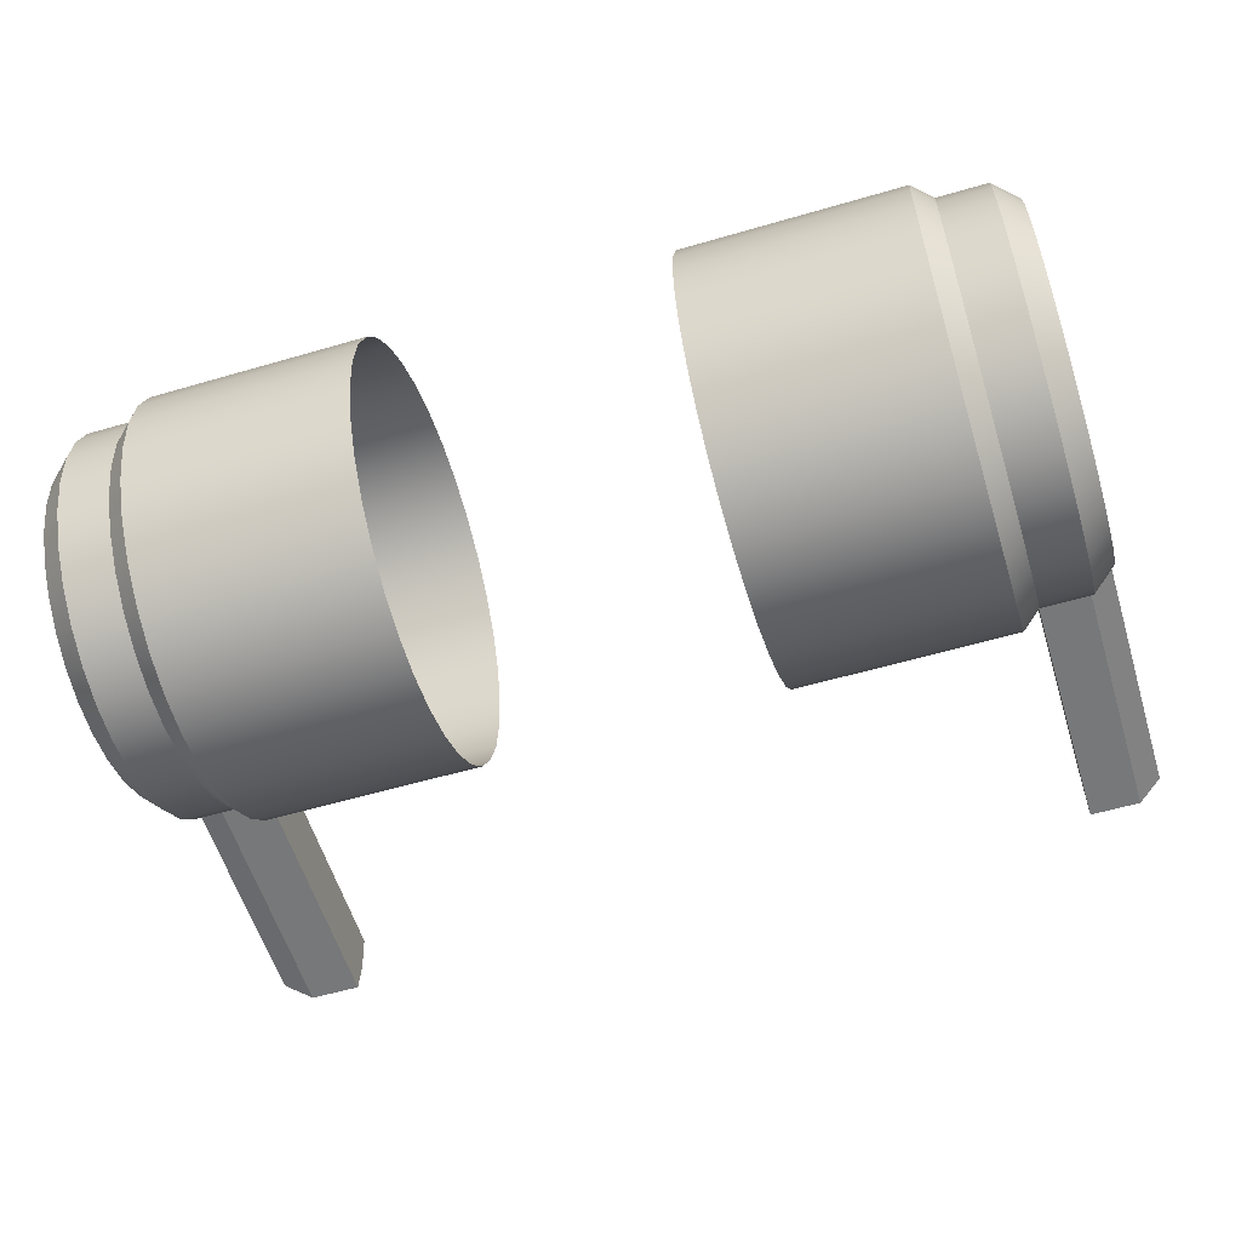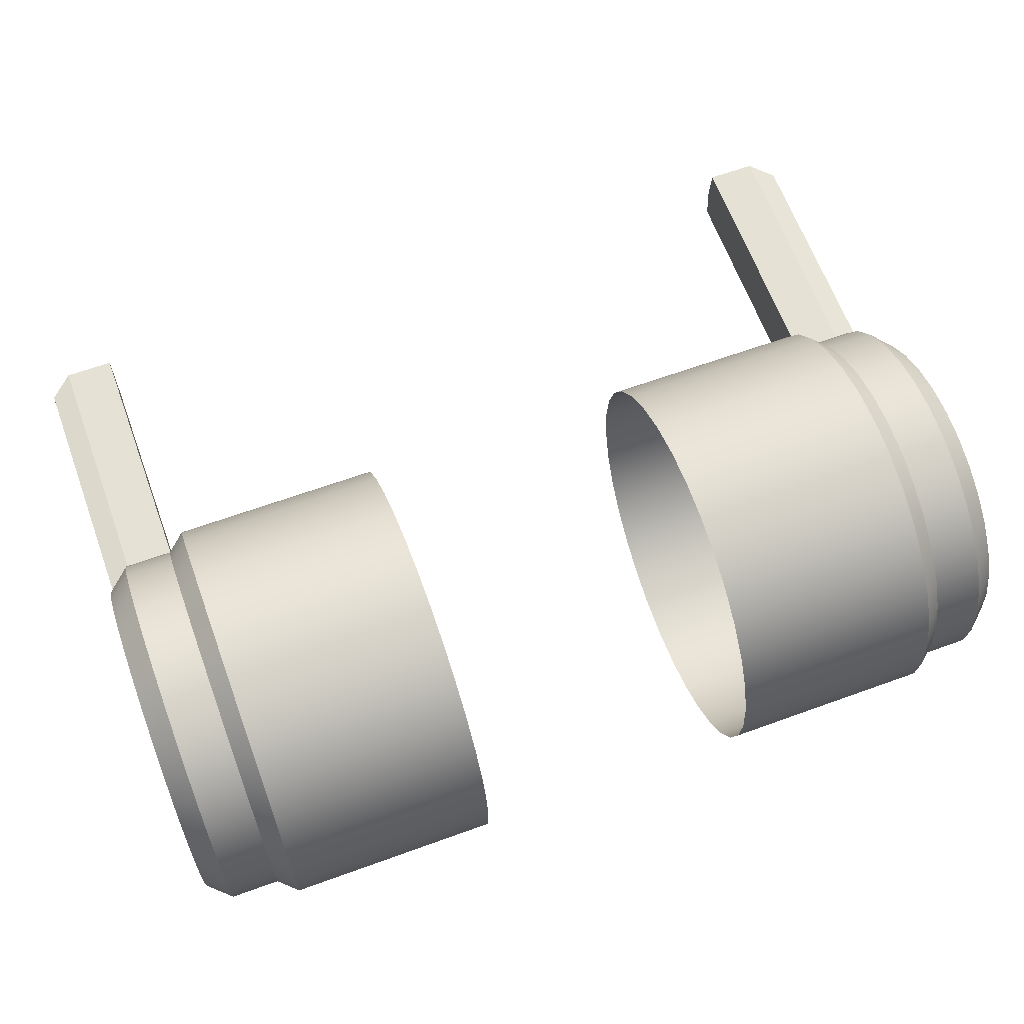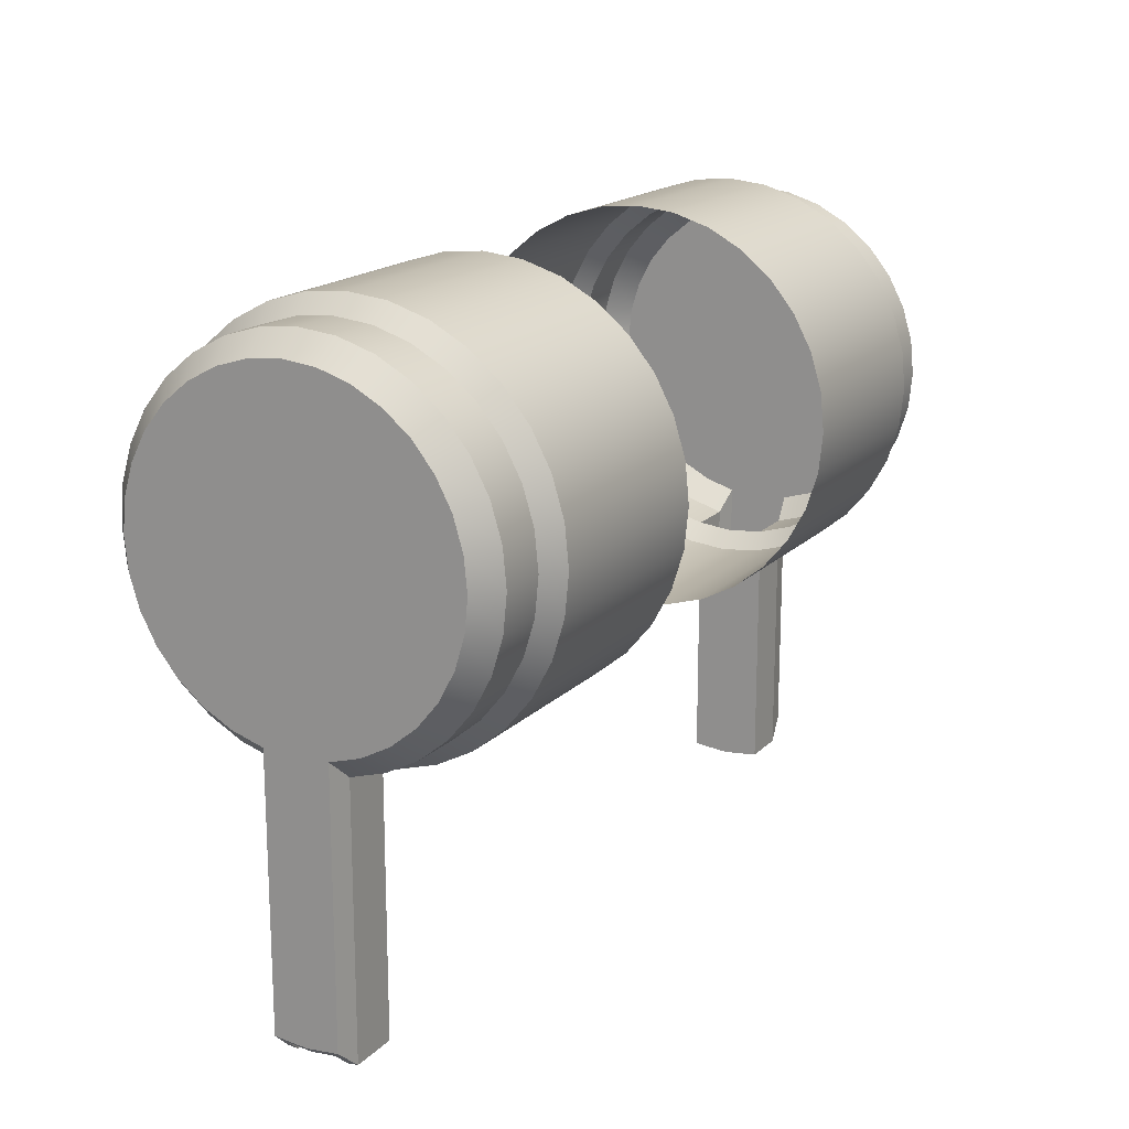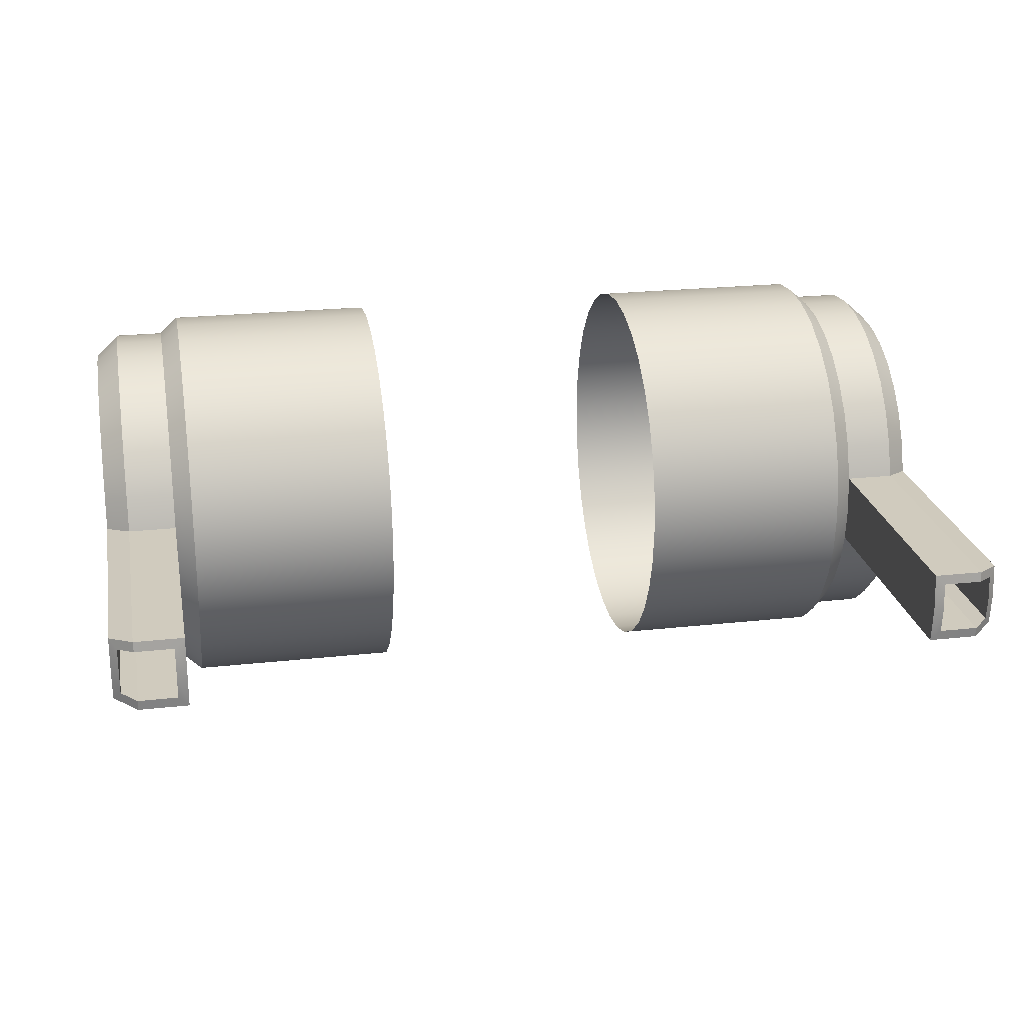
<metadata>
{"format":"obj","ext":"obj","renderer":"f3d","projection":"perspective","resolution":1024,"background":"white","views":[{"elev":-57.4,"azim":16.9,"up":"+Y"},{"elev":64.1,"azim":-20.1,"up":"+Y"},{"elev":17.4,"azim":119.1,"up":"+Z"},{"elev":23.3,"azim":169.4,"up":"+Y"}]}
</metadata>
<code>
g default
v 8.803 1.407 -0.5703
v 8.803 1.122 -1.508
v 8.803 0.6604 -2.373
v 8.803 0.03862 -3.13
v 8.803 -0.7191 -3.752
v 8.803 -1.583 -4.214
v 8.803 -2.521 -4.499
v 8.803 -3.497 -4.595
v 8.803 -4.472 -4.499
v 8.803 -5.41 -4.214
v 8.803 -6.275 -3.752
v 8.803 -7.032 -3.13
v 8.803 -7.654 -2.373
v 8.803 -8.116 -1.508
v 8.803 -8.401 -0.5703
v 8.803 -8.497 0.4052
v 8.803 -8.401 1.381
v 8.803 -8.116 2.319
v 8.803 -7.654 3.183
v 8.803 -7.032 3.941
v 8.803 -6.275 4.563
v 8.803 -5.41 5.025
v 8.803 -4.472 5.309
v 8.803 -3.497 5.405
v 8.803 -2.521 5.309
v 8.803 -1.583 5.025
v 8.803 -0.7191 4.563
v 8.803 0.03862 3.941
v 8.803 0.6604 3.183
v 8.803 1.122 2.319
v 8.803 1.407 1.381
v 8.803 1.503 0.4052
v 3.589 1.407 -0.5703
v 3.589 1.122 -1.508
v 3.589 0.6604 -2.373
v 3.589 0.03862 -3.13
v 3.589 -0.7191 -3.752
v 3.589 -1.583 -4.214
v 3.589 -2.521 -4.499
v 3.589 -3.497 -4.595
v 3.589 -4.472 -4.499
v 3.589 -5.41 -4.214
v 3.589 -6.275 -3.752
v 3.589 -7.032 -3.13
v 3.589 -7.654 -2.373
v 3.589 -8.116 -1.508
v 3.589 -8.401 -0.5703
v 3.589 -8.497 0.4052
v 3.589 -8.401 1.381
v 3.589 -8.116 2.319
v 3.589 -7.654 3.183
v 3.589 -7.032 3.941
v 3.589 -6.275 4.563
v 3.589 -5.41 5.025
v 3.589 -4.472 5.309
v 3.589 -3.497 5.405
v 3.589 -2.521 5.309
v 3.589 -1.583 5.025
v 3.589 -0.7191 4.563
v 3.589 0.03862 3.941
v 3.589 0.6604 3.183
v 3.589 1.122 2.319
v 3.589 1.407 1.381
v 3.589 1.503 0.4052
v 9.261 1.002 -0.4898
v 9.261 0.7413 -1.35
v 9.261 0.3174 -2.143
v 9.261 -0.2531 -2.839
v 9.261 -0.9483 -3.409
v 9.261 -1.741 -3.833
v 9.261 -2.602 -4.094
v 9.261 -3.497 -4.182
v 9.261 -4.392 -4.094
v 9.261 -5.252 -3.833
v 9.261 -6.046 -3.409
v 9.261 -6.741 -2.839
v 9.261 -7.311 -2.143
v 9.261 -7.735 -1.35
v 9.261 -7.996 -0.4898
v 9.261 -8.084 0.4052
v 9.261 -7.996 1.3
v 9.261 -7.735 2.161
v 9.261 -7.311 2.954
v 9.261 -6.741 3.649
v 9.261 -6.046 4.219
v 9.261 -5.252 4.643
v 9.261 -4.392 4.904
v 9.261 -3.497 4.993
v 9.261 -2.602 4.904
v 9.261 -1.741 4.643
v 9.261 -0.9483 4.219
v 9.261 -0.2531 3.649
v 9.261 0.3174 2.954
v 9.261 0.7413 2.161
v 9.261 1.002 1.3
v 9.261 1.091 0.4052
v 10.46 1.002 -0.4898
v 10.46 0.7413 -1.35
v 10.46 0.3174 -2.143
v 10.46 -0.2531 -2.839
v 10.46 -0.9483 -3.409
v 10.46 -1.741 -3.833
v 10.46 -2.602 -4.094
v 10.46 -4.392 -4.094
v 10.46 -5.252 -3.833
v 10.46 -6.046 -3.409
v 10.46 -6.741 -2.839
v 10.46 -7.311 -2.143
v 10.46 -7.735 -1.35
v 10.46 -7.996 -0.4898
v 10.46 -8.084 0.4052
v 10.46 -7.996 1.3
v 10.46 -7.735 2.161
v 10.46 -7.311 2.954
v 10.46 -6.741 3.649
v 10.46 -6.046 4.219
v 10.46 -5.252 4.643
v 10.46 -4.392 4.904
v 10.46 -3.497 4.993
v 10.46 -2.602 4.904
v 10.46 -1.741 4.643
v 10.46 -0.9483 4.219
v 10.46 -0.2531 3.649
v 10.46 0.3174 2.954
v 10.46 0.7413 2.161
v 10.46 1.002 1.3
v 10.46 1.091 0.4052
v 11.03 0.4974 -0.3893
v 11.03 0.2657 -1.153
v 11.03 -0.1107 -1.857
v 11.03 -0.6172 -2.475
v 11.03 -1.234 -2.981
v 11.03 -1.938 -3.357
v 11.03 -2.702 -3.589
v 11.03 -3.497 -3.667
v 11.03 -4.291 -3.589
v 11.03 -5.055 -3.357
v 11.03 -5.76 -2.981
v 11.03 -6.377 -2.475
v 11.03 -6.883 -1.857
v 11.03 -7.259 -1.153
v 11.03 -7.491 -0.3893
v 11.03 -7.569 0.4052
v 11.03 -7.491 1.2
v 11.03 -7.259 1.964
v 11.03 -6.883 2.668
v 11.03 -6.377 3.285
v 11.03 -5.76 3.791
v 11.03 -5.055 4.168
v 11.03 -4.291 4.4
v 11.03 -3.497 4.478
v 11.03 -2.702 4.4
v 11.03 -1.938 4.168
v 11.03 -1.234 3.791
v 11.03 -0.6172 3.285
v 11.03 -0.1107 2.668
v 11.03 0.2657 1.964
v 11.03 0.4974 1.2
v 11.03 0.5757 0.4052
v 11.03 -3.497 0.4052
v 9.261 -2.602 -10.57
v 9.261 -3.497 -10.66
v 10.46 -2.602 -10.57
v 9.261 -4.392 -10.57
v 10.46 -4.392 -10.57
v 11.03 -2.702 -10.06
v 11.03 -3.497 -10.14
v 11.03 -4.291 -10.06
v 9.511 -2.851 -10.59
v 9.511 -3.497 -10.66
v 10.46 -2.85 -10.6
v 9.511 -4.143 -10.59
v 10.46 -4.144 -10.6
v 10.85 -2.919 -10.25
v 10.84 -3.497 -10.31
v 10.85 -4.075 -10.25
v 9.511 -2.851 -7.987
v 9.511 -3.497 -8.051
v 10.46 -2.85 -7.993
v 10.46 -3.497 -8.051
v 9.511 -4.143 -7.987
v 10.46 -4.144 -7.993
v 10.85 -2.919 -7.647
v 10.84 -3.497 -7.703
v 10.85 -4.075 -7.647
v -8.803 1.407 -0.5703
v -8.803 1.122 -1.508
v -8.803 0.6604 -2.373
v -8.803 0.03862 -3.13
v -8.803 -0.7191 -3.752
v -8.803 -1.583 -4.214
v -8.803 -2.521 -4.499
v -8.803 -3.497 -4.595
v -8.803 -4.472 -4.499
v -8.803 -5.41 -4.214
v -8.803 -6.275 -3.752
v -8.803 -7.032 -3.13
v -8.803 -7.654 -2.373
v -8.803 -8.116 -1.508
v -8.803 -8.401 -0.5703
v -8.803 -8.497 0.4052
v -8.803 -8.401 1.381
v -8.803 -8.116 2.319
v -8.803 -7.654 3.183
v -8.803 -7.032 3.941
v -8.803 -6.275 4.563
v -8.803 -5.41 5.025
v -8.803 -4.472 5.309
v -8.803 -3.497 5.405
v -8.803 -2.521 5.309
v -8.803 -1.583 5.025
v -8.803 -0.7191 4.563
v -8.803 0.03862 3.941
v -8.803 0.6604 3.183
v -8.803 1.122 2.319
v -8.803 1.407 1.381
v -8.803 1.503 0.4052
v -3.589 1.407 -0.5703
v -3.589 1.122 -1.508
v -3.589 0.6604 -2.373
v -3.589 0.03862 -3.13
v -3.589 -0.7191 -3.752
v -3.589 -1.583 -4.214
v -3.589 -2.521 -4.499
v -3.589 -3.497 -4.595
v -3.589 -4.472 -4.499
v -3.589 -5.41 -4.214
v -3.589 -6.275 -3.752
v -3.589 -7.032 -3.13
v -3.589 -7.654 -2.373
v -3.589 -8.116 -1.508
v -3.589 -8.401 -0.5703
v -3.589 -8.497 0.4052
v -3.589 -8.401 1.381
v -3.589 -8.116 2.319
v -3.589 -7.654 3.183
v -3.589 -7.032 3.941
v -3.589 -6.275 4.563
v -3.589 -5.41 5.025
v -3.589 -4.472 5.309
v -3.589 -3.497 5.405
v -3.589 -2.521 5.309
v -3.589 -1.583 5.025
v -3.589 -0.7191 4.563
v -3.589 0.03862 3.941
v -3.589 0.6604 3.183
v -3.589 1.122 2.319
v -3.589 1.407 1.381
v -3.589 1.503 0.4052
v -9.261 1.002 -0.4898
v -9.261 0.7413 -1.35
v -9.261 0.3174 -2.143
v -9.261 -0.2531 -2.839
v -9.261 -0.9483 -3.409
v -9.261 -1.741 -3.833
v -9.261 -2.602 -4.094
v -9.261 -3.497 -4.182
v -9.261 -4.392 -4.094
v -9.261 -5.252 -3.833
v -9.261 -6.046 -3.409
v -9.261 -6.741 -2.839
v -9.261 -7.311 -2.143
v -9.261 -7.735 -1.35
v -9.261 -7.996 -0.4898
v -9.261 -8.084 0.4052
v -9.261 -7.996 1.3
v -9.261 -7.735 2.161
v -9.261 -7.311 2.954
v -9.261 -6.741 3.649
v -9.261 -6.046 4.219
v -9.261 -5.252 4.643
v -9.261 -4.392 4.904
v -9.261 -3.497 4.993
v -9.261 -2.602 4.904
v -9.261 -1.741 4.643
v -9.261 -0.9483 4.219
v -9.261 -0.2531 3.649
v -9.261 0.3174 2.954
v -9.261 0.7413 2.161
v -9.261 1.002 1.3
v -9.261 1.091 0.4052
v -10.46 1.002 -0.4898
v -10.46 0.7413 -1.35
v -10.46 0.3174 -2.143
v -10.46 -0.2531 -2.839
v -10.46 -0.9483 -3.409
v -10.46 -1.741 -3.833
v -10.46 -2.602 -4.094
v -10.46 -4.392 -4.094
v -10.46 -5.252 -3.833
v -10.46 -6.046 -3.409
v -10.46 -6.741 -2.839
v -10.46 -7.311 -2.143
v -10.46 -7.735 -1.35
v -10.46 -7.996 -0.4898
v -10.46 -8.084 0.4052
v -10.46 -7.996 1.3
v -10.46 -7.735 2.161
v -10.46 -7.311 2.954
v -10.46 -6.741 3.649
v -10.46 -6.046 4.219
v -10.46 -5.252 4.643
v -10.46 -4.392 4.904
v -10.46 -3.497 4.993
v -10.46 -2.602 4.904
v -10.46 -1.741 4.643
v -10.46 -0.9483 4.219
v -10.46 -0.2531 3.649
v -10.46 0.3174 2.954
v -10.46 0.7413 2.161
v -10.46 1.002 1.3
v -10.46 1.091 0.4052
v -11.03 0.4974 -0.3893
v -11.03 0.2657 -1.153
v -11.03 -0.1107 -1.857
v -11.03 -0.6172 -2.475
v -11.03 -1.234 -2.981
v -11.03 -1.938 -3.357
v -11.03 -2.702 -3.589
v -11.03 -3.497 -3.667
v -11.03 -4.291 -3.589
v -11.03 -5.055 -3.357
v -11.03 -5.76 -2.981
v -11.03 -6.377 -2.475
v -11.03 -6.883 -1.857
v -11.03 -7.259 -1.153
v -11.03 -7.491 -0.3893
v -11.03 -7.569 0.4052
v -11.03 -7.491 1.2
v -11.03 -7.259 1.964
v -11.03 -6.883 2.668
v -11.03 -6.377 3.285
v -11.03 -5.76 3.791
v -11.03 -5.055 4.168
v -11.03 -4.291 4.4
v -11.03 -3.497 4.478
v -11.03 -2.702 4.4
v -11.03 -1.938 4.168
v -11.03 -1.234 3.791
v -11.03 -0.6172 3.285
v -11.03 -0.1107 2.668
v -11.03 0.2657 1.964
v -11.03 0.4974 1.2
v -11.03 0.5757 0.4052
v -11.03 -3.497 0.4052
v -9.261 -2.602 -10.57
v -9.261 -3.497 -10.66
v -10.46 -2.602 -10.57
v -9.261 -4.392 -10.57
v -10.46 -4.392 -10.57
v -11.03 -2.702 -10.06
v -11.03 -3.497 -10.14
v -11.03 -4.291 -10.06
v -9.511 -2.851 -10.59
v -9.511 -3.497 -10.66
v -10.46 -2.85 -10.6
v -9.511 -4.143 -10.59
v -10.46 -4.144 -10.6
v -10.85 -2.919 -10.25
v -10.84 -3.497 -10.31
v -10.85 -4.075 -10.25
v -9.511 -2.851 -7.987
v -9.511 -3.497 -8.051
v -10.46 -2.85 -7.993
v -10.46 -3.497 -8.051
v -9.511 -4.143 -7.987
v -10.46 -4.144 -7.993
v -10.85 -2.919 -7.647
v -10.84 -3.497 -7.703
v -10.85 -4.075 -7.647
g Side_Guns
f 1 2 34 33
f 2 3 35 34
f 3 4 36 35
f 4 5 37 36
f 5 6 38 37
f 6 7 39 38
f 7 8 40 39
f 8 9 41 40
f 9 10 42 41
f 10 11 43 42
f 11 12 44 43
f 12 13 45 44
f 13 14 46 45
f 14 15 47 46
f 15 16 48 47
f 16 17 49 48
f 17 18 50 49
f 18 19 51 50
f 19 20 52 51
f 20 21 53 52
f 21 22 54 53
f 22 23 55 54
f 23 24 56 55
f 24 25 57 56
f 25 26 58 57
f 26 27 59 58
f 27 28 60 59
f 28 29 61 60
f 29 30 62 61
f 30 31 63 62
f 31 32 64 63
f 32 1 33 64
f 2 1 65 66
f 3 2 66 67
f 4 3 67 68
f 5 4 68 69
f 6 5 69 70
f 7 6 70 71
f 8 7 71 72
f 9 8 72 73
f 10 9 73 74
f 11 10 74 75
f 12 11 75 76
f 13 12 76 77
f 14 13 77 78
f 15 14 78 79
f 16 15 79 80
f 17 16 80 81
f 18 17 81 82
f 19 18 82 83
f 20 19 83 84
f 21 20 84 85
f 22 21 85 86
f 23 22 86 87
f 24 23 87 88
f 25 24 88 89
f 26 25 89 90
f 27 26 90 91
f 28 27 91 92
f 29 28 92 93
f 30 29 93 94
f 31 30 94 95
f 32 31 95 96
f 1 32 96 65
f 66 65 97 98
f 67 66 98 99
f 68 67 99 100
f 69 68 100 101
f 70 69 101 102
f 71 70 102 103
f 178 177 179 180
f 181 178 180 182
f 74 73 104 105
f 75 74 105 106
f 76 75 106 107
f 77 76 107 108
f 78 77 108 109
f 79 78 109 110
f 80 79 110 111
f 81 80 111 112
f 82 81 112 113
f 83 82 113 114
f 84 83 114 115
f 85 84 115 116
f 86 85 116 117
f 87 86 117 118
f 88 87 118 119
f 89 88 119 120
f 90 89 120 121
f 91 90 121 122
f 92 91 122 123
f 93 92 123 124
f 94 93 124 125
f 95 94 125 126
f 96 95 126 127
f 65 96 127 97
f 98 97 128 129
f 99 98 129 130
f 100 99 130 131
f 101 100 131 132
f 102 101 132 133
f 103 102 133 134
f 180 179 183 184
f 182 180 184 185
f 105 104 136 137
f 106 105 137 138
f 107 106 138 139
f 108 107 139 140
f 109 108 140 141
f 110 109 141 142
f 111 110 142 143
f 112 111 143 144
f 113 112 144 145
f 114 113 145 146
f 115 114 146 147
f 116 115 147 148
f 117 116 148 149
f 118 117 149 150
f 119 118 150 151
f 120 119 151 152
f 121 120 152 153
f 122 121 153 154
f 123 122 154 155
f 124 123 155 156
f 125 124 156 157
f 126 125 157 158
f 127 126 158 159
f 97 127 159 128
f 129 128 160
f 130 129 160
f 131 130 160
f 132 131 160
f 133 132 160
f 134 133 160
f 135 134 160
f 136 135 160
f 137 136 160
f 138 137 160
f 139 138 160
f 140 139 160
f 141 140 160
f 142 141 160
f 143 142 160
f 144 143 160
f 145 144 160
f 146 145 160
f 147 146 160
f 148 147 160
f 149 148 160
f 150 149 160
f 151 150 160
f 152 151 160
f 153 152 160
f 154 153 160
f 155 154 160
f 156 155 160
f 157 156 160
f 158 157 160
f 159 158 160
f 128 159 160
f 72 71 161 162
f 71 103 163 161
f 73 72 162 164
f 104 73 164 165
f 103 134 166 163
f 134 135 167 166
f 135 136 168 167
f 136 104 165 168
f 162 161 169 170
f 161 163 171 169
f 164 162 170 172
f 165 164 172 173
f 163 166 174 171
f 166 167 175 174
f 167 168 176 175
f 168 165 173 176
f 170 169 177 178
f 169 171 179 177
f 172 170 178 181
f 173 172 181 182
f 171 174 183 179
f 174 175 184 183
f 175 176 185 184
f 176 173 182 185
f 186 218 219 187
f 187 219 220 188
f 188 220 221 189
f 189 221 222 190
f 190 222 223 191
f 191 223 224 192
f 192 224 225 193
f 193 225 226 194
f 194 226 227 195
f 195 227 228 196
f 196 228 229 197
f 197 229 230 198
f 198 230 231 199
f 199 231 232 200
f 200 232 233 201
f 201 233 234 202
f 202 234 235 203
f 203 235 236 204
f 204 236 237 205
f 205 237 238 206
f 206 238 239 207
f 207 239 240 208
f 208 240 241 209
f 209 241 242 210
f 210 242 243 211
f 211 243 244 212
f 212 244 245 213
f 213 245 246 214
f 214 246 247 215
f 215 247 248 216
f 216 248 249 217
f 217 249 218 186
f 187 251 250 186
f 188 252 251 187
f 189 253 252 188
f 190 254 253 189
f 191 255 254 190
f 192 256 255 191
f 193 257 256 192
f 194 258 257 193
f 195 259 258 194
f 196 260 259 195
f 197 261 260 196
f 198 262 261 197
f 199 263 262 198
f 200 264 263 199
f 201 265 264 200
f 202 266 265 201
f 203 267 266 202
f 204 268 267 203
f 205 269 268 204
f 206 270 269 205
f 207 271 270 206
f 208 272 271 207
f 209 273 272 208
f 210 274 273 209
f 211 275 274 210
f 212 276 275 211
f 213 277 276 212
f 214 278 277 213
f 215 279 278 214
f 216 280 279 215
f 217 281 280 216
f 186 250 281 217
f 251 283 282 250
f 252 284 283 251
f 253 285 284 252
f 254 286 285 253
f 255 287 286 254
f 256 288 287 255
f 363 365 364 362
f 366 367 365 363
f 259 290 289 258
f 260 291 290 259
f 261 292 291 260
f 262 293 292 261
f 263 294 293 262
f 264 295 294 263
f 265 296 295 264
f 266 297 296 265
f 267 298 297 266
f 268 299 298 267
f 269 300 299 268
f 270 301 300 269
f 271 302 301 270
f 272 303 302 271
f 273 304 303 272
f 274 305 304 273
f 275 306 305 274
f 276 307 306 275
f 277 308 307 276
f 278 309 308 277
f 279 310 309 278
f 280 311 310 279
f 281 312 311 280
f 250 282 312 281
f 283 314 313 282
f 284 315 314 283
f 285 316 315 284
f 286 317 316 285
f 287 318 317 286
f 288 319 318 287
f 365 369 368 364
f 367 370 369 365
f 290 322 321 289
f 291 323 322 290
f 292 324 323 291
f 293 325 324 292
f 294 326 325 293
f 295 327 326 294
f 296 328 327 295
f 297 329 328 296
f 298 330 329 297
f 299 331 330 298
f 300 332 331 299
f 301 333 332 300
f 302 334 333 301
f 303 335 334 302
f 304 336 335 303
f 305 337 336 304
f 306 338 337 305
f 307 339 338 306
f 308 340 339 307
f 309 341 340 308
f 310 342 341 309
f 311 343 342 310
f 312 344 343 311
f 282 313 344 312
f 314 345 313
f 315 345 314
f 316 345 315
f 317 345 316
f 318 345 317
f 319 345 318
f 320 345 319
f 321 345 320
f 322 345 321
f 323 345 322
f 324 345 323
f 325 345 324
f 326 345 325
f 327 345 326
f 328 345 327
f 329 345 328
f 330 345 329
f 331 345 330
f 332 345 331
f 333 345 332
f 334 345 333
f 335 345 334
f 336 345 335
f 337 345 336
f 338 345 337
f 339 345 338
f 340 345 339
f 341 345 340
f 342 345 341
f 343 345 342
f 344 345 343
f 313 345 344
f 257 347 346 256
f 256 346 348 288
f 258 349 347 257
f 289 350 349 258
f 288 348 351 319
f 319 351 352 320
f 320 352 353 321
f 321 353 350 289
f 347 355 354 346
f 346 354 356 348
f 349 357 355 347
f 350 358 357 349
f 348 356 359 351
f 351 359 360 352
f 352 360 361 353
f 353 361 358 350
f 355 363 362 354
f 354 362 364 356
f 357 366 363 355
f 358 367 366 357
f 356 364 368 359
f 359 368 369 360
f 360 369 370 361
f 361 370 367 358

</code>
